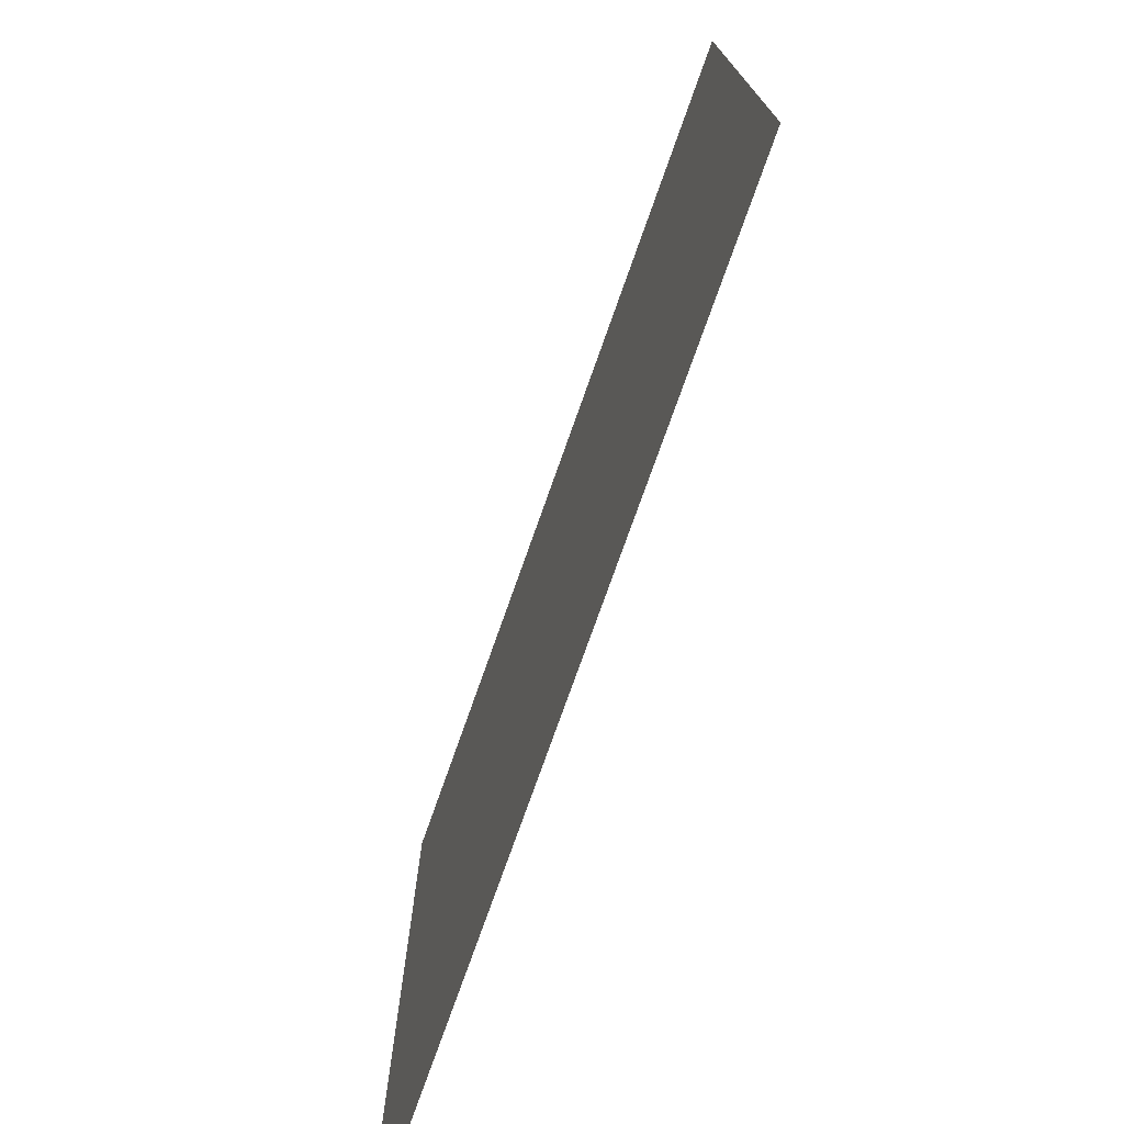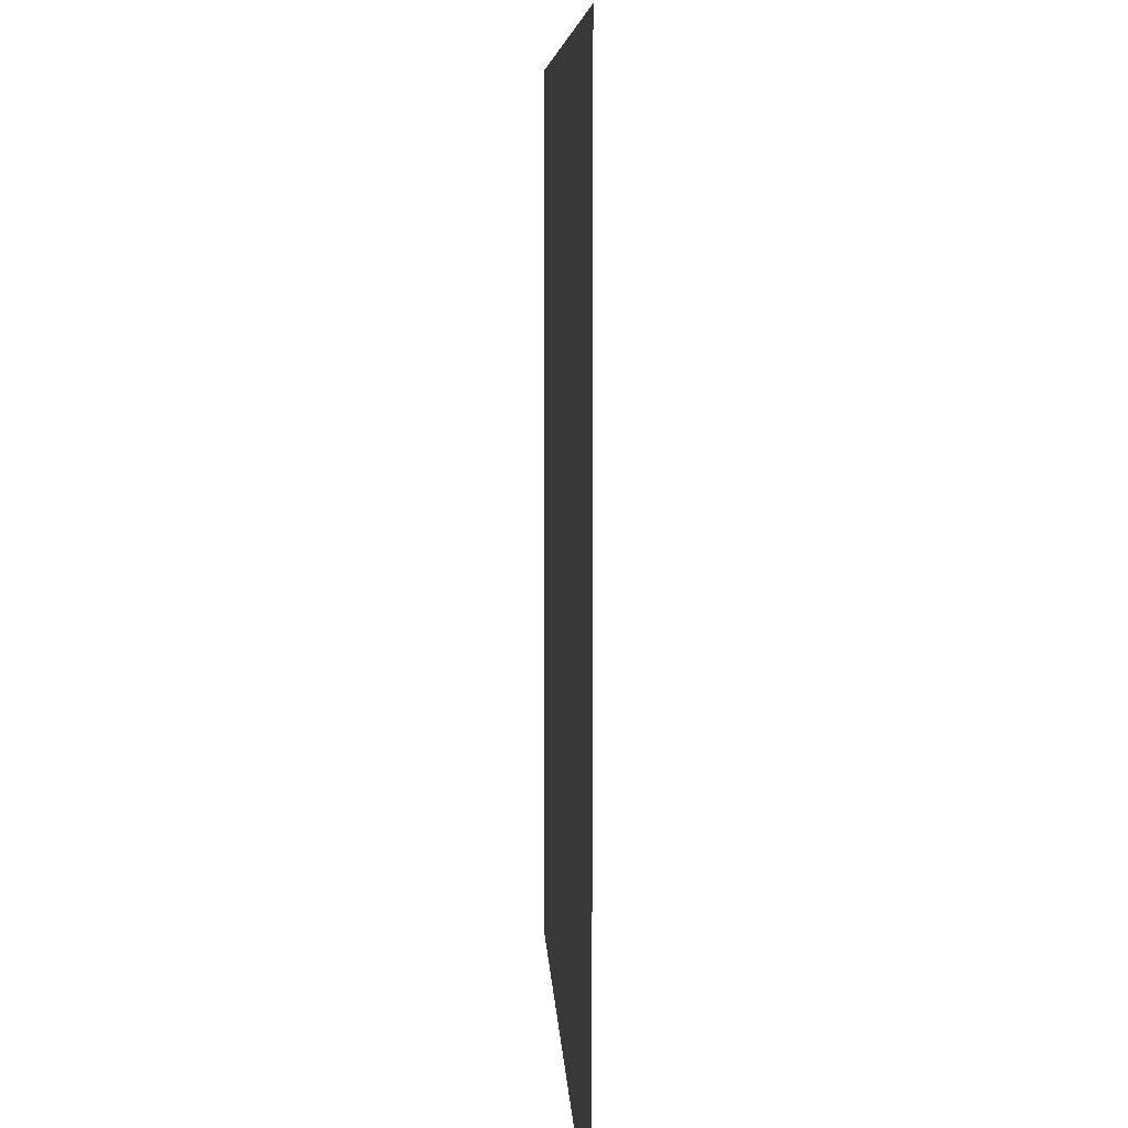
<metadata>
{"format":"obj","ext":"obj","renderer":"f3d","projection":"perspective","resolution":1024,"background":"white","views":[{"elev":-75.9,"azim":70.5,"up":"+Y"},{"elev":7.0,"azim":-92.6,"up":"+Y"}]}
</metadata>
<code>
v -240 -16 0
v -256 -16 0
v -256 0 0
v -240 0 0
v -224 -16 0
v -240 -16 0
v -240 0 0
v -224 0 0
v -208 -16 0
v -224 -16 0
v -224 0 0
v -208 0 0
v -192 -16 0
v -208 -16 0
v -208 0 0
v -192 0 0
v -176 -16 0
v -192 -16 0
v -192 0 0
v -176 0 0
v -160 -16 0
v -176 -16 0
v -176 0 0
v -160 0 0
v -144 -16 0
v -160 -16 0
v -160 0 0
v -144 0 0
v -128 -16 0
v -144 -16 0
v -144 0 0
v -128 0 0
v -112 -16 0
v -128 -16 0
v -128 0 0
v -112 0 0
v -96 -16 0
v -112 -16 0
v -112 0 0
v -96 0 0
v -80 -16 0
v -96 -16 0
v -96 0 0
v -80 0 0
v -64 -16 0
v -80 -16 0
v -80 0 0
v -64 0 0
v -48 -16 0
v -64 -16 0
v -64 0 0
v -48 0 0
v -32 -16 0
v -48 -16 0
v -48 0 0
v -32 0 0
v -16 -16 0
v -32 -16 0
v -32 0 0
v -16 0 0
v 0 -16 0
v -16 -16 0
v -16 0 0
v 0 0 0
v -240 -32 0
v -256 -32 0
v -256 -16 0
v -240 -16 0
v -224 -32 0
v -240 -32 0
v -240 -16 0
v -224 -16 0
v -208 -32 0
v -224 -32 0
v -224 -16 0
v -208 -16 0
v -192 -32 0
v -208 -32 0
v -208 -16 0
v -192 -16 0
v -176 -32 0
v -192 -32 0
v -192 -16 0
v -176 -16 0
v -160 -32 0
v -176 -32 0
v -176 -16 0
v -160 -16 0
v -144 -32 0
v -160 -32 0
v -160 -16 0
v -144 -16 0
v -128 -32 0
v -144 -32 0
v -144 -16 0
v -128 -16 0
v -112 -32 0
v -128 -32 0
v -128 -16 0
v -112 -16 0
v -96 -32 0
v -112 -32 0
v -112 -16 0
v -96 -16 0
v -80 -32 0
v -96 -32 0
v -96 -16 0
v -80 -16 0
v -64 -32 0
v -80 -32 0
v -80 -16 0
v -64 -16 0
v -48 -32 0
v -64 -32 0
v -64 -16 0
v -48 -16 0
v -32 -32 0
v -48 -32 0
v -48 -16 0
v -32 -16 0
v -16 -32 0
v -32 -32 0
v -32 -16 0
v -16 -16 0
v 0 -32 0
v -16 -32 0
v -16 -16 0
v 0 -16 0
v -240 -48 0
v -256 -48 0
v -256 -32 0
v -240 -32 0
v -224 -48 0
v -240 -48 0
v -240 -32 0
v -224 -32 0
v -208 -48 0
v -224 -48 0
v -224 -32 0
v -208 -32 0
v -192 -48 0
v -208 -48 0
v -208 -32 0
v -192 -32 0
v -176 -48 0
v -192 -48 0
v -192 -32 0
v -176 -32 0
v -160 -48 0
v -176 -48 0
v -176 -32 0
v -160 -32 0
v -144 -48 0
v -160 -48 0
v -160 -32 0
v -144 -32 0
v -128 -48 0
v -144 -48 0
v -144 -32 0
v -128 -32 0
v -112 -48 0
v -128 -48 0
v -128 -32 0
v -112 -32 0
v -96 -48 0
v -112 -48 0
v -112 -32 0
v -96 -32 0
v -80 -48 0
v -96 -48 0
v -96 -32 0
v -80 -32 0
v -64 -48 0
v -80 -48 0
v -80 -32 0
v -64 -32 0
v -48 -48 0
v -64 -48 0
v -64 -32 0
v -48 -32 0
v -32 -48 0
v -48 -48 0
v -48 -32 0
v -32 -32 0
v -16 -48 0
v -32 -48 0
v -32 -32 0
v -16 -32 0
v 0 -48 0
v -16 -48 0
v -16 -32 0
v 0 -32 0
v -240 -64 0
v -256 -64 0
v -256 -48 0
v -240 -48 0
v -224 -64 0
v -240 -64 0
v -240 -48 0
v -224 -48 0
v -208 -64 0
v -224 -64 0
v -224 -48 0
v -208 -48 0
v -192 -64 0
v -208 -64 0
v -208 -48 0
v -192 -48 0
v -176 -64 0
v -192 -64 0
v -192 -48 0
v -176 -48 0
v -160 -64 0
v -176 -64 0
v -176 -48 0
v -160 -48 0
v -144 -64 0
v -160 -64 0
v -160 -48 0
v -144 -48 0
v -128 -64 0
v -144 -64 0
v -144 -48 0
v -128 -48 0
v -112 -64 0
v -128 -64 0
v -128 -48 0
v -112 -48 0
v -96 -64 0
v -112 -64 0
v -112 -48 0
v -96 -48 0
v -80 -64 0
v -96 -64 0
v -96 -48 0
v -80 -48 0
v -64 -64 0
v -80 -64 0
v -80 -48 0
v -64 -48 0
v -48 -64 0
v -64 -64 0
v -64 -48 0
v -48 -48 0
v -32 -64 0
v -48 -64 0
v -48 -48 0
v -32 -48 0
v -16 -64 0
v -32 -64 0
v -32 -48 0
v -16 -48 0
v 0 -64 0
v -16 -64 0
v -16 -48 0
v 0 -48 0
v -240 -80 0
v -256 -80 0
v -256 -64 0
v -240 -64 0
v -224 -80 0
v -240 -80 0
v -240 -64 0
v -224 -64 0
v -208 -80 0
v -224 -80 0
v -224 -64 0
v -208 -64 0
v -192 -80 0
v -208 -80 0
v -208 -64 0
v -192 -64 0
v -176 -80 0
v -192 -80 0
v -192 -64 0
v -176 -64 0
v -160 -80 0
v -176 -80 0
v -176 -64 0
v -160 -64 0
v -144 -80 0
v -160 -80 0
v -160 -64 0
v -144 -64 0
v -128 -80 0
v -144 -80 0
v -144 -64 0
v -128 -64 0
v -112 -80 0
v -128 -80 0
v -128 -64 0
v -112 -64 0
v -96 -80 0
v -112 -80 0
v -112 -64 0
v -96 -64 0
v -80 -80 0
v -96 -80 0
v -96 -64 0
v -80 -64 0
v -64 -80 0
v -80 -80 0
v -80 -64 0
v -64 -64 0
v -48 -80 0
v -64 -80 0
v -64 -64 0
v -48 -64 0
v -32 -80 0
v -48 -80 0
v -48 -64 0
v -32 -64 0
v -16 -80 0
v -32 -80 0
v -32 -64 0
v -16 -64 0
v 0 -80 0
v -16 -80 0
v -16 -64 0
v 0 -64 0
v -240 -96 0
v -256 -96 0
v -256 -80 0
v -240 -80 0
v -224 -96 0
v -240 -96 0
v -240 -80 0
v -224 -80 0
v -208 -96 0
v -224 -96 0
v -224 -80 0
v -208 -80 0
v -192 -96 0
v -208 -96 0
v -208 -80 0
v -192 -80 0
v -176 -96 0
v -192 -96 0
v -192 -80 0
v -176 -80 0
v -160 -96 0
v -176 -96 0
v -176 -80 0
v -160 -80 0
v -144 -96 0
v -160 -96 0
v -160 -80 0
v -144 -80 0
v -128 -96 0
v -144 -96 0
v -144 -80 0
v -128 -80 0
v -112 -96 0
v -128 -96 0
v -128 -80 0
v -112 -80 0
v -96 -96 0
v -112 -96 0
v -112 -80 0
v -96 -80 0
v -80 -96 0
v -96 -96 0
v -96 -80 0
v -80 -80 0
v -64 -96 0
v -80 -96 0
v -80 -80 0
v -64 -80 0
v -48 -96 0
v -64 -96 0
v -64 -80 0
v -48 -80 0
v -32 -96 0
v -48 -96 0
v -48 -80 0
v -32 -80 0
v -16 -96 0
v -32 -96 0
v -32 -80 0
v -16 -80 0
v 0 -96 0
v -16 -96 0
v -16 -80 0
v 0 -80 0
v -240 -112 0
v -256 -112 0
v -256 -96 0
v -240 -96 0
v -224 -112 0
v -240 -112 0
v -240 -96 0
v -224 -96 0
v -208 -112 0
v -224 -112 0
v -224 -96 0
v -208 -96 0
v -192 -112 0
v -208 -112 0
v -208 -96 0
v -192 -96 0
v -176 -112 0
v -192 -112 0
v -192 -96 0
v -176 -96 0
v -160 -112 0
v -176 -112 0
v -176 -96 0
v -160 -96 0
v -144 -112 0
v -160 -112 0
v -160 -96 0
v -144 -96 0
v -128 -112 0
v -144 -112 0
v -144 -96 0
v -128 -96 0
v -112 -112 0
v -128 -112 0
v -128 -96 0
v -112 -96 0
v -96 -112 0
v -112 -112 0
v -112 -96 0
v -96 -96 0
v -80 -112 0
v -96 -112 0
v -96 -96 0
v -80 -96 0
v -64 -112 0
v -80 -112 0
v -80 -96 0
v -64 -96 0
v -48 -112 0
v -64 -112 0
v -64 -96 0
v -48 -96 0
v -32 -112 0
v -48 -112 0
v -48 -96 0
v -32 -96 0
v -16 -112 0
v -32 -112 0
v -32 -96 0
v -16 -96 0
v 0 -112 0
v -16 -112 0
v -16 -96 0
v 0 -96 0
v -240 -128 0
v -256 -128 0
v -256 -112 0
v -240 -112 0
v -224 -128 0
v -240 -128 0
v -240 -112 0
v -224 -112 0
v -208 -128 0
v -224 -128 0
v -224 -112 0
v -208 -112 0
v -192 -128 0
v -208 -128 0
v -208 -112 0
v -192 -112 0
v -176 -128 0
v -192 -128 0
v -192 -112 0
v -176 -112 0
v -160 -128 0
v -176 -128 0
v -176 -112 0
v -160 -112 0
v -144 -128 0
v -160 -128 0
v -160 -112 0
v -144 -112 0
v -128 -128 0
v -144 -128 0
v -144 -112 0
v -128 -112 0
v -112 -128 0
v -128 -128 0
v -128 -112 0
v -112 -112 0
v -96 -128 0
v -112 -128 0
v -112 -112 0
v -96 -112 0
v -80 -128 0
v -96 -128 0
v -96 -112 0
v -80 -112 0
v -64 -128 0
v -80 -128 0
v -80 -112 0
v -64 -112 0
v -48 -128 0
v -64 -128 0
v -64 -112 0
v -48 -112 0
v -32 -128 0
v -48 -128 0
v -48 -112 0
v -32 -112 0
v -16 -128 0
v -32 -128 0
v -32 -112 0
v -16 -112 0
v 0 -128 0
v -16 -128 0
v -16 -112 0
v 0 -112 0
v -240 -144 0
v -256 -144 0
v -256 -128 0
v -240 -128 0
v -224 -144 0
v -240 -144 0
v -240 -128 0
v -224 -128 0
v -208 -144 0
v -224 -144 0
v -224 -128 0
v -208 -128 0
v -192 -144 0
v -208 -144 0
v -208 -128 0
v -192 -128 0
v -176 -144 0
v -192 -144 0
v -192 -128 0
v -176 -128 0
v -160 -144 0
v -176 -144 0
v -176 -128 0
v -160 -128 0
v -144 -144 0
v -160 -144 0
v -160 -128 0
v -144 -128 0
v -128 -144 0
v -144 -144 0
v -144 -128 0
v -128 -128 0
v -112 -144 0
v -128 -144 0
v -128 -128 0
v -112 -128 0
v -96 -144 0
v -112 -144 0
v -112 -128 0
v -96 -128 0
v -80 -144 0
v -96 -144 0
v -96 -128 0
v -80 -128 0
v -64 -144 0
v -80 -144 0
v -80 -128 0
v -64 -128 0
v -48 -144 0
v -64 -144 0
v -64 -128 0
v -48 -128 0
v -32 -144 0
v -48 -144 0
v -48 -128 0
v -32 -128 0
v -16 -144 0
v -32 -144 0
v -32 -128 0
v -16 -128 0
v 0 -144 0
v -16 -144 0
v -16 -128 0
v 0 -128 0
v -240 -160 0
v -256 -160 0
v -256 -144 0
v -240 -144 0
v -224 -160 0
v -240 -160 0
v -240 -144 0
v -224 -144 0
v -208 -160 0
v -224 -160 0
v -224 -144 0
v -208 -144 0
v -192 -160 0
v -208 -160 0
v -208 -144 0
v -192 -144 0
v -176 -160 0
v -192 -160 0
v -192 -144 0
v -176 -144 0
v -160 -160 0
v -176 -160 0
v -176 -144 0
v -160 -144 0
v -144 -160 0
v -160 -160 0
v -160 -144 0
v -144 -144 0
v -128 -160 0
v -144 -160 0
v -144 -144 0
v -128 -144 0
v -112 -160 0
v -128 -160 0
v -128 -144 0
v -112 -144 0
v -96 -160 0
v -112 -160 0
v -112 -144 0
v -96 -144 0
v -80 -160 0
v -96 -160 0
v -96 -144 0
v -80 -144 0
v -64 -160 0
v -80 -160 0
v -80 -144 0
v -64 -144 0
v -48 -160 0
v -64 -160 0
v -64 -144 0
v -48 -144 0
v -32 -160 0
v -48 -160 0
v -48 -144 0
v -32 -144 0
v -16 -160 0
v -32 -160 0
v -32 -144 0
v -16 -144 0
v 0 -160 0
v -16 -160 0
v -16 -144 0
v 0 -144 0
v -240 -176 0
v -256 -176 0
v -256 -160 0
v -240 -160 0
v -224 -176 0
v -240 -176 0
v -240 -160 0
v -224 -160 0
v -208 -176 0
v -224 -176 0
v -224 -160 0
v -208 -160 0
v -192 -176 0
v -208 -176 0
v -208 -160 0
v -192 -160 0
v -176 -176 0
v -192 -176 0
v -192 -160 0
v -176 -160 0
v -160 -176 0
v -176 -176 0
v -176 -160 0
v -160 -160 0
v -144 -176 0
v -160 -176 0
v -160 -160 0
v -144 -160 0
v -128 -176 0
v -144 -176 0
v -144 -160 0
v -128 -160 0
v -112 -176 0
v -128 -176 0
v -128 -160 0
v -112 -160 0
v -96 -176 0
v -112 -176 0
v -112 -160 0
v -96 -160 0
v -80 -176 0
v -96 -176 0
v -96 -160 0
v -80 -160 0
v -64 -176 0
v -80 -176 0
v -80 -160 0
v -64 -160 0
v -48 -176 0
v -64 -176 0
v -64 -160 0
v -48 -160 0
v -32 -176 0
v -48 -176 0
v -48 -160 0
v -32 -160 0
v -16 -176 0
v -32 -176 0
v -32 -160 0
v -16 -160 0
v 0 -176 0
v -16 -176 0
v -16 -160 0
v 0 -160 0
v -240 -192 0
v -256 -192 0
v -256 -176 0
v -240 -176 0
v -224 -192 0
v -240 -192 0
v -240 -176 0
v -224 -176 0
v -208 -192 0
v -224 -192 0
v -224 -176 0
v -208 -176 0
v -192 -192 0
v -208 -192 0
v -208 -176 0
v -192 -176 0
v -176 -192 0
v -192 -192 0
v -192 -176 0
v -176 -176 0
v -160 -192 0
v -176 -192 0
v -176 -176 0
v -160 -176 0
v -144 -192 0
v -160 -192 0
v -160 -176 0
v -144 -176 0
v -128 -192 0
v -144 -192 0
v -144 -176 0
v -128 -176 0
v -112 -192 0
v -128 -192 0
v -128 -176 0
v -112 -176 0
v -96 -192 0
v -112 -192 0
v -112 -176 0
v -96 -176 0
v -80 -192 0
v -96 -192 0
v -96 -176 0
v -80 -176 0
v -64 -192 0
v -80 -192 0
v -80 -176 0
v -64 -176 0
v -48 -192 0
v -64 -192 0
v -64 -176 0
v -48 -176 0
v -32 -192 0
v -48 -192 0
v -48 -176 0
v -32 -176 0
v -16 -192 0
v -32 -192 0
v -32 -176 0
v -16 -176 0
v 0 -192 0
v -16 -192 0
v -16 -176 0
v 0 -176 0
v -240 -208 0
v -256 -208 0
v -256 -192 0
v -240 -192 0
v -224 -208 0
v -240 -208 0
v -240 -192 0
v -224 -192 0
v -208 -208 0
v -224 -208 0
v -224 -192 0
v -208 -192 0
v -192 -208 0
v -208 -208 0
v -208 -192 0
v -192 -192 0
v -176 -208 0
v -192 -208 0
v -192 -192 0
v -176 -192 0
v -160 -208 0
v -176 -208 0
v -176 -192 0
v -160 -192 0
v -144 -208 0
v -160 -208 0
v -160 -192 0
v -144 -192 0
v -128 -208 0
v -144 -208 0
v -144 -192 0
v -128 -192 0
v -112 -208 0
v -128 -208 0
v -128 -192 0
v -112 -192 0
v -96 -208 0
v -112 -208 0
v -112 -192 0
v -96 -192 0
v -80 -208 0
v -96 -208 0
v -96 -192 0
v -80 -192 0
v -64 -208 0
v -80 -208 0
v -80 -192 0
v -64 -192 0
v -48 -208 0
v -64 -208 0
v -64 -192 0
v -48 -192 0
v -32 -208 0
v -48 -208 0
v -48 -192 0
v -32 -192 0
v -16 -208 0
v -32 -208 0
v -32 -192 0
v -16 -192 0
v 0 -208 0
v -16 -208 0
v -16 -192 0
v 0 -192 0
v -240 -224 0
v -256 -224 0
v -256 -208 0
v -240 -208 0
v -224 -224 0
v -240 -224 0
v -240 -208 0
v -224 -208 0
v -208 -224 0
v -224 -224 0
v -224 -208 0
v -208 -208 0
v -192 -224 0
v -208 -224 0
v -208 -208 0
v -192 -208 0
v -176 -224 0
v -192 -224 0
v -192 -208 0
v -176 -208 0
v -160 -224 0
v -176 -224 0
v -176 -208 0
v -160 -208 0
v -144 -224 0
v -160 -224 0
v -160 -208 0
v -144 -208 0
v -128 -224 0
v -144 -224 0
v -144 -208 0
v -128 -208 0
v -112 -224 0
v -128 -224 0
v -128 -208 0
v -112 -208 0
v -96 -224 0
v -112 -224 0
v -112 -208 0
v -96 -208 0
v -80 -224 0
v -96 -224 0
v -96 -208 0
v -80 -208 0
v -64 -224 0
v -80 -224 0
v -80 -208 0
v -64 -208 0
v -48 -224 0
v -64 -224 0
v -64 -208 0
v -48 -208 0
v -32 -224 0
v -48 -224 0
v -48 -208 0
v -32 -208 0
v -16 -224 0
v -32 -224 0
v -32 -208 0
v -16 -208 0
v 0 -224 0
v -16 -224 0
v -16 -208 0
v 0 -208 0
v -240 -240 0
v -256 -240 0
v -256 -224 0
v -240 -224 0
v -224 -240 0
v -240 -240 0
v -240 -224 0
v -224 -224 0
v -208 -240 0
v -224 -240 0
v -224 -224 0
v -208 -224 0
v -192 -240 0
v -208 -240 0
v -208 -224 0
v -192 -224 0
v -176 -240 0
v -192 -240 0
v -192 -224 0
v -176 -224 0
v -160 -240 0
v -176 -240 0
v -176 -224 0
v -160 -224 0
v -144 -240 0
v -160 -240 0
v -160 -224 0
v -144 -224 0
v -128 -240 0
v -144 -240 0
v -144 -224 0
v -128 -224 0
v -112 -240 0
v -128 -240 0
v -128 -224 0
v -112 -224 0
v -96 -240 0
v -112 -240 0
v -112 -224 0
v -96 -224 0
v -80 -240 0
v -96 -240 0
v -96 -224 0
v -80 -224 0
v -64 -240 0
v -80 -240 0
v -80 -224 0
v -64 -224 0
v -48 -240 0
v -64 -240 0
v -64 -224 0
v -48 -224 0
v -32 -240 0
v -48 -240 0
v -48 -224 0
v -32 -224 0
v -16 -240 0
v -32 -240 0
v -32 -224 0
v -16 -224 0
v 0 -240 0
v -16 -240 0
v -16 -224 0
v 0 -224 0
v -240 -256 0
v -256 -256 0
v -256 -240 0
v -240 -240 0
v -224 -256 0
v -240 -256 0
v -240 -240 0
v -224 -240 0
v -208 -256 0
v -224 -256 0
v -224 -240 0
v -208 -240 0
v -192 -256 0
v -208 -256 0
v -208 -240 0
v -192 -240 0
v -176 -256 0
v -192 -256 0
v -192 -240 0
v -176 -240 0
v -160 -256 0
v -176 -256 0
v -176 -240 0
v -160 -240 0
v -144 -256 0
v -160 -256 0
v -160 -240 0
v -144 -240 0
v -128 -256 0
v -144 -256 0
v -144 -240 0
v -128 -240 0
v -112 -256 0
v -128 -256 0
v -128 -240 0
v -112 -240 0
v -96 -256 0
v -112 -256 0
v -112 -240 0
v -96 -240 0
v -80 -256 0
v -96 -256 0
v -96 -240 0
v -80 -240 0
v -64 -256 0
v -80 -256 0
v -80 -240 0
v -64 -240 0
v -48 -256 0
v -64 -256 0
v -64 -240 0
v -48 -240 0
v -32 -256 0
v -48 -256 0
v -48 -240 0
v -32 -240 0
v -16 -256 0
v -32 -256 0
v -32 -240 0
v -16 -240 0
v 0 -256 0
v -16 -256 0
v -16 -240 0
v 0 -240 0
g Village_mesh_0020
f 1 2 3 4
f 5 6 7 8
f 9 10 11 12
f 13 14 15 16
f 17 18 19 20
f 21 22 23 24
f 25 26 27 28
f 29 30 31 32
f 33 34 35 36
f 37 38 39 40
f 41 42 43 44
f 45 46 47 48
f 49 50 51 52
f 53 54 55 56
f 57 58 59 60
f 61 62 63 64
f 65 66 67 68
f 69 70 71 72
f 73 74 75 76
f 77 78 79 80
f 81 82 83 84
f 85 86 87 88
f 89 90 91 92
f 93 94 95 96
f 97 98 99 100
f 101 102 103 104
f 105 106 107 108
f 109 110 111 112
f 113 114 115 116
f 117 118 119 120
f 121 122 123 124
f 125 126 127 128
f 129 130 131 132
f 133 134 135 136
f 137 138 139 140
f 141 142 143 144
f 145 146 147 148
f 149 150 151 152
f 153 154 155 156
f 157 158 159 160
f 161 162 163 164
f 165 166 167 168
f 169 170 171 172
f 173 174 175 176
f 177 178 179 180
f 181 182 183 184
f 185 186 187 188
f 189 190 191 192
f 193 194 195 196
f 197 198 199 200
f 201 202 203 204
f 205 206 207 208
f 209 210 211 212
f 213 214 215 216
f 217 218 219 220
f 221 222 223 224
f 225 226 227 228
f 229 230 231 232
f 233 234 235 236
f 237 238 239 240
f 241 242 243 244
f 245 246 247 248
f 249 250 251 252
f 253 254 255 256
f 257 258 259 260
f 261 262 263 264
f 265 266 267 268
f 269 270 271 272
f 273 274 275 276
f 277 278 279 280
f 281 282 283 284
f 285 286 287 288
f 289 290 291 292
f 293 294 295 296
f 297 298 299 300
f 301 302 303 304
f 305 306 307 308
f 309 310 311 312
f 313 314 315 316
f 317 318 319 320
f 321 322 323 324
f 325 326 327 328
f 329 330 331 332
f 333 334 335 336
f 337 338 339 340
f 341 342 343 344
f 345 346 347 348
f 349 350 351 352
f 353 354 355 356
f 357 358 359 360
f 361 362 363 364
f 365 366 367 368
f 369 370 371 372
f 373 374 375 376
f 377 378 379 380
f 381 382 383 384
f 385 386 387 388
f 389 390 391 392
f 393 394 395 396
f 397 398 399 400
f 401 402 403 404
f 405 406 407 408
f 409 410 411 412
f 413 414 415 416
f 417 418 419 420
f 421 422 423 424
f 425 426 427 428
f 429 430 431 432
f 433 434 435 436
f 437 438 439 440
f 441 442 443 444
f 445 446 447 448
f 449 450 451 452
f 453 454 455 456
f 457 458 459 460
f 461 462 463 464
f 465 466 467 468
f 469 470 471 472
f 473 474 475 476
f 477 478 479 480
f 481 482 483 484
f 485 486 487 488
f 489 490 491 492
f 493 494 495 496
f 497 498 499 500
f 501 502 503 504
f 505 506 507 508
f 509 510 511 512
f 513 514 515 516
f 517 518 519 520
f 521 522 523 524
f 525 526 527 528
f 529 530 531 532
f 533 534 535 536
f 537 538 539 540
f 541 542 543 544
f 545 546 547 548
f 549 550 551 552
f 553 554 555 556
f 557 558 559 560
f 561 562 563 564
f 565 566 567 568
f 569 570 571 572
f 573 574 575 576
f 577 578 579 580
f 581 582 583 584
f 585 586 587 588
f 589 590 591 592
f 593 594 595 596
f 597 598 599 600
f 601 602 603 604
f 605 606 607 608
f 609 610 611 612
f 613 614 615 616
f 617 618 619 620
f 621 622 623 624
f 625 626 627 628
f 629 630 631 632
f 633 634 635 636
f 637 638 639 640
f 641 642 643 644
f 645 646 647 648
f 649 650 651 652
f 653 654 655 656
f 657 658 659 660
f 661 662 663 664
f 665 666 667 668
f 669 670 671 672
f 673 674 675 676
f 677 678 679 680
f 681 682 683 684
f 685 686 687 688
f 689 690 691 692
f 693 694 695 696
f 697 698 699 700
f 701 702 703 704
f 705 706 707 708
f 709 710 711 712
f 713 714 715 716
f 717 718 719 720
f 721 722 723 724
f 725 726 727 728
f 729 730 731 732
f 733 734 735 736
f 737 738 739 740
f 741 742 743 744
f 745 746 747 748
f 749 750 751 752
f 753 754 755 756
f 757 758 759 760
f 761 762 763 764
f 765 766 767 768
f 769 770 771 772
f 773 774 775 776
f 777 778 779 780
f 781 782 783 784
f 785 786 787 788
f 789 790 791 792
f 793 794 795 796
f 797 798 799 800
f 801 802 803 804
f 805 806 807 808
f 809 810 811 812
f 813 814 815 816
f 817 818 819 820
f 821 822 823 824
f 825 826 827 828
f 829 830 831 832
f 833 834 835 836
f 837 838 839 840
f 841 842 843 844
f 845 846 847 848
f 849 850 851 852
f 853 854 855 856
f 857 858 859 860
f 861 862 863 864
f 865 866 867 868
f 869 870 871 872
f 873 874 875 876
f 877 878 879 880
f 881 882 883 884
f 885 886 887 888
f 889 890 891 892
f 893 894 895 896
f 897 898 899 900
f 901 902 903 904
f 905 906 907 908
f 909 910 911 912
f 913 914 915 916
f 917 918 919 920
f 921 922 923 924
f 925 926 927 928
f 929 930 931 932
f 933 934 935 936
f 937 938 939 940
f 941 942 943 944
f 945 946 947 948
f 949 950 951 952
f 953 954 955 956
f 957 958 959 960
f 961 962 963 964
f 965 966 967 968
f 969 970 971 972
f 973 974 975 976
f 977 978 979 980
f 981 982 983 984
f 985 986 987 988
f 989 990 991 992
f 993 994 995 996
f 997 998 999 1000
f 1001 1002 1003 1004
f 1005 1006 1007 1008
f 1009 1010 1011 1012
f 1013 1014 1015 1016
f 1017 1018 1019 1020
f 1021 1022 1023 1024

</code>
